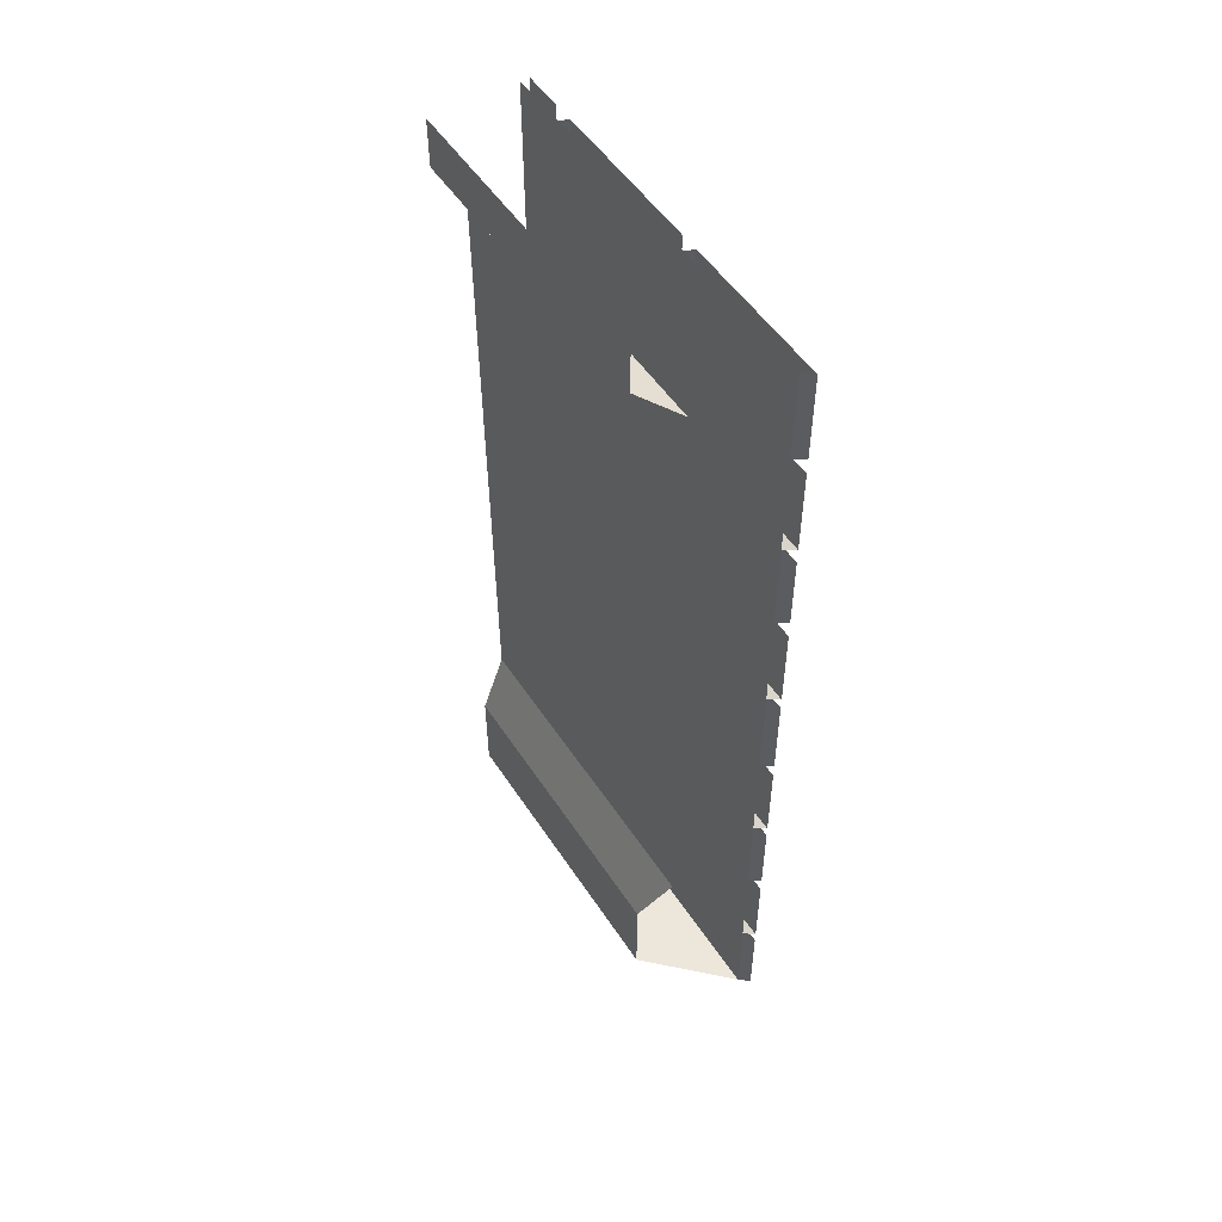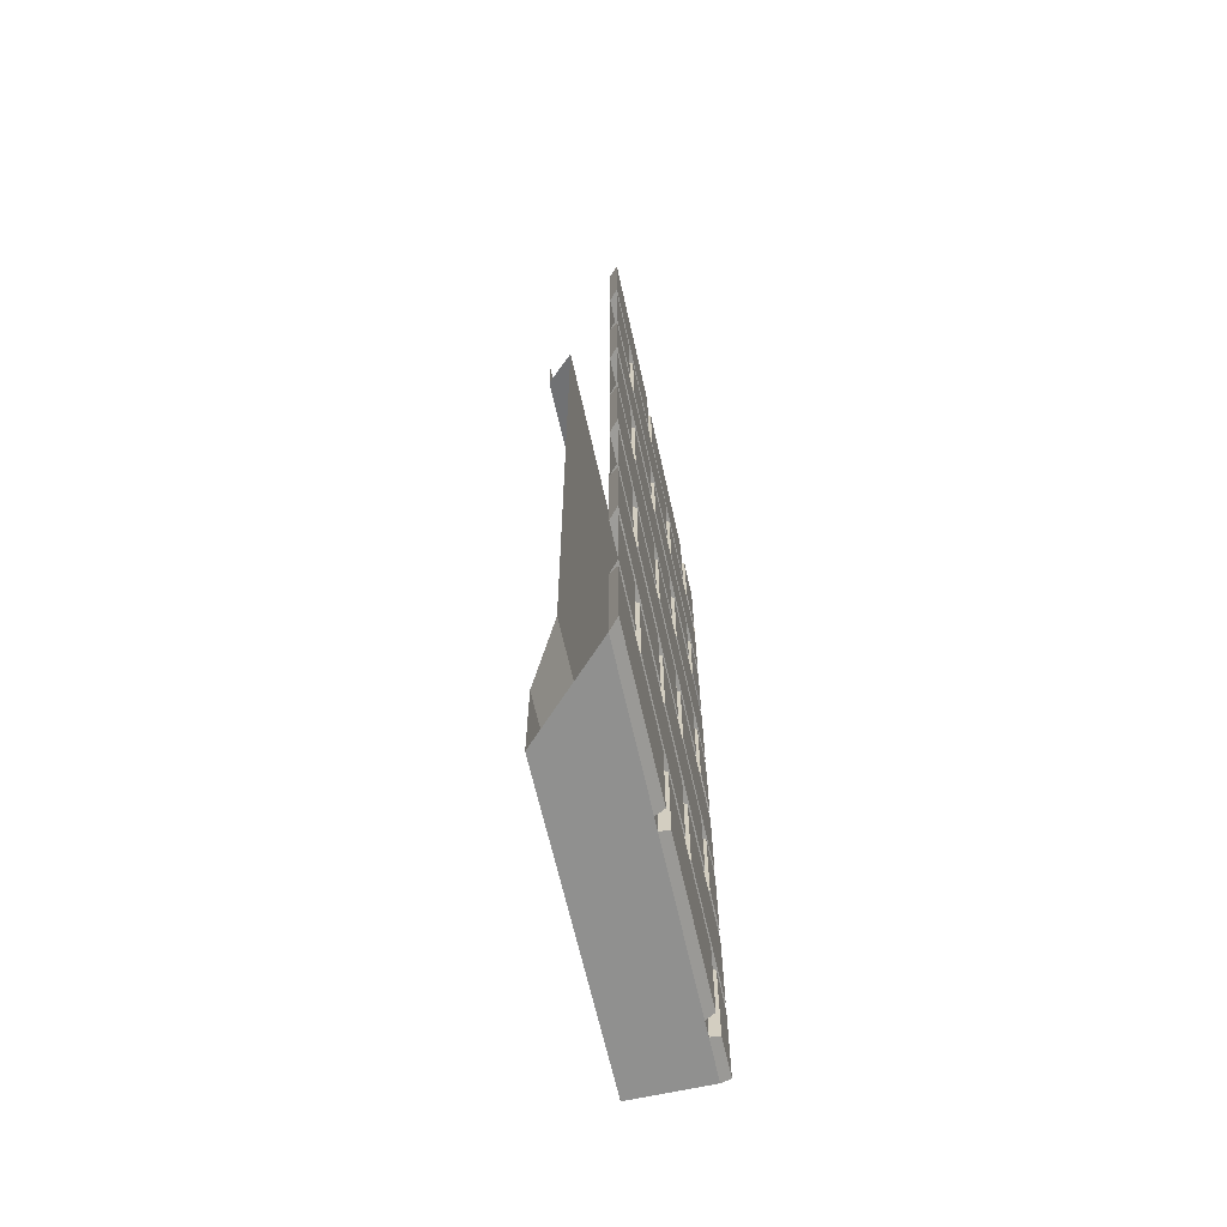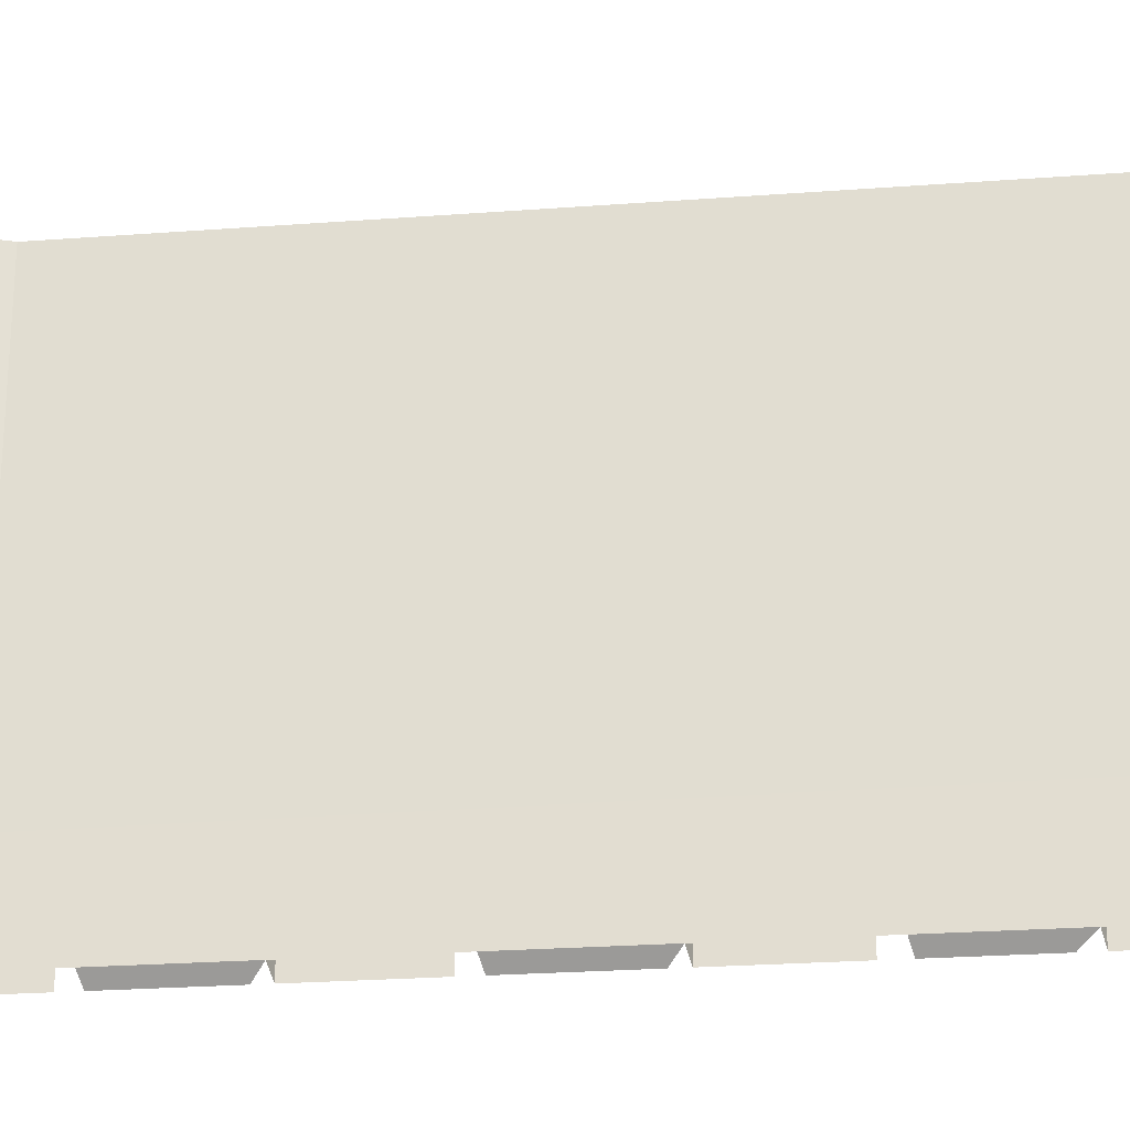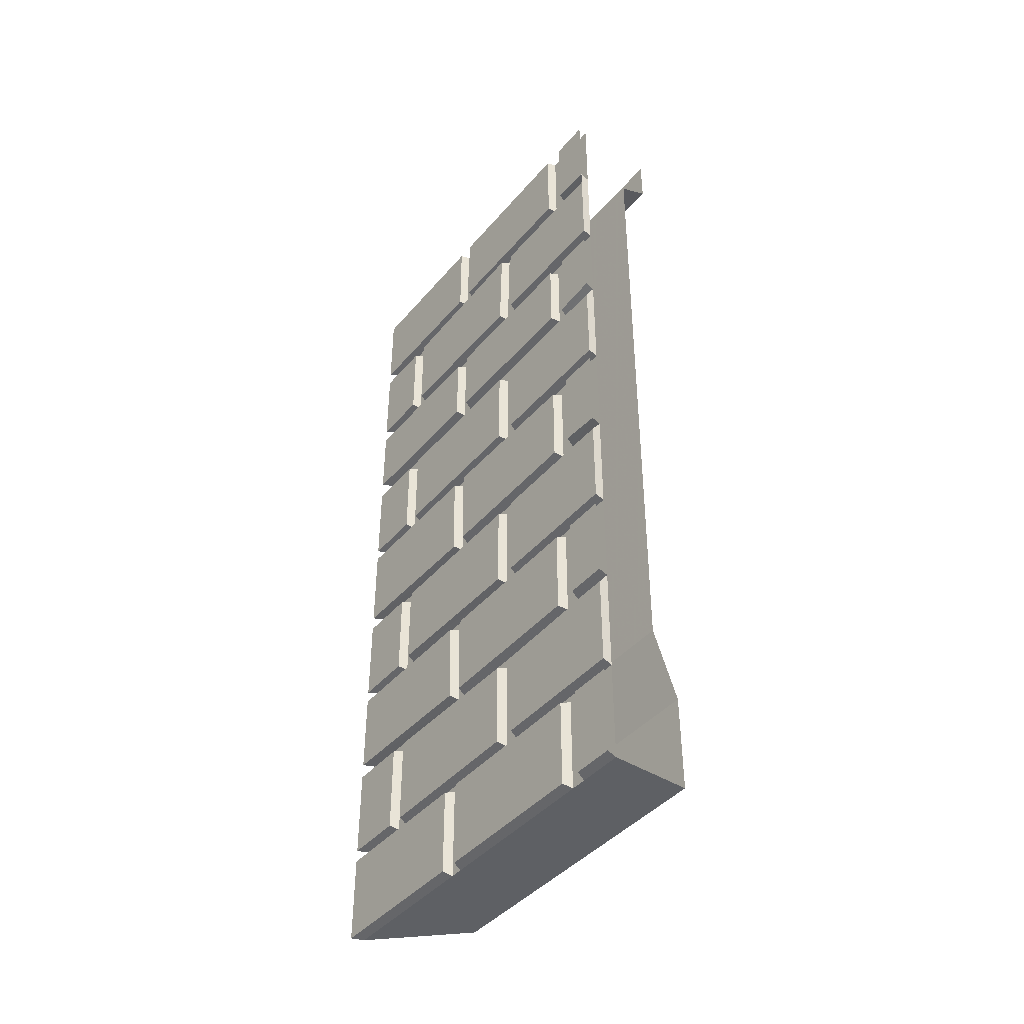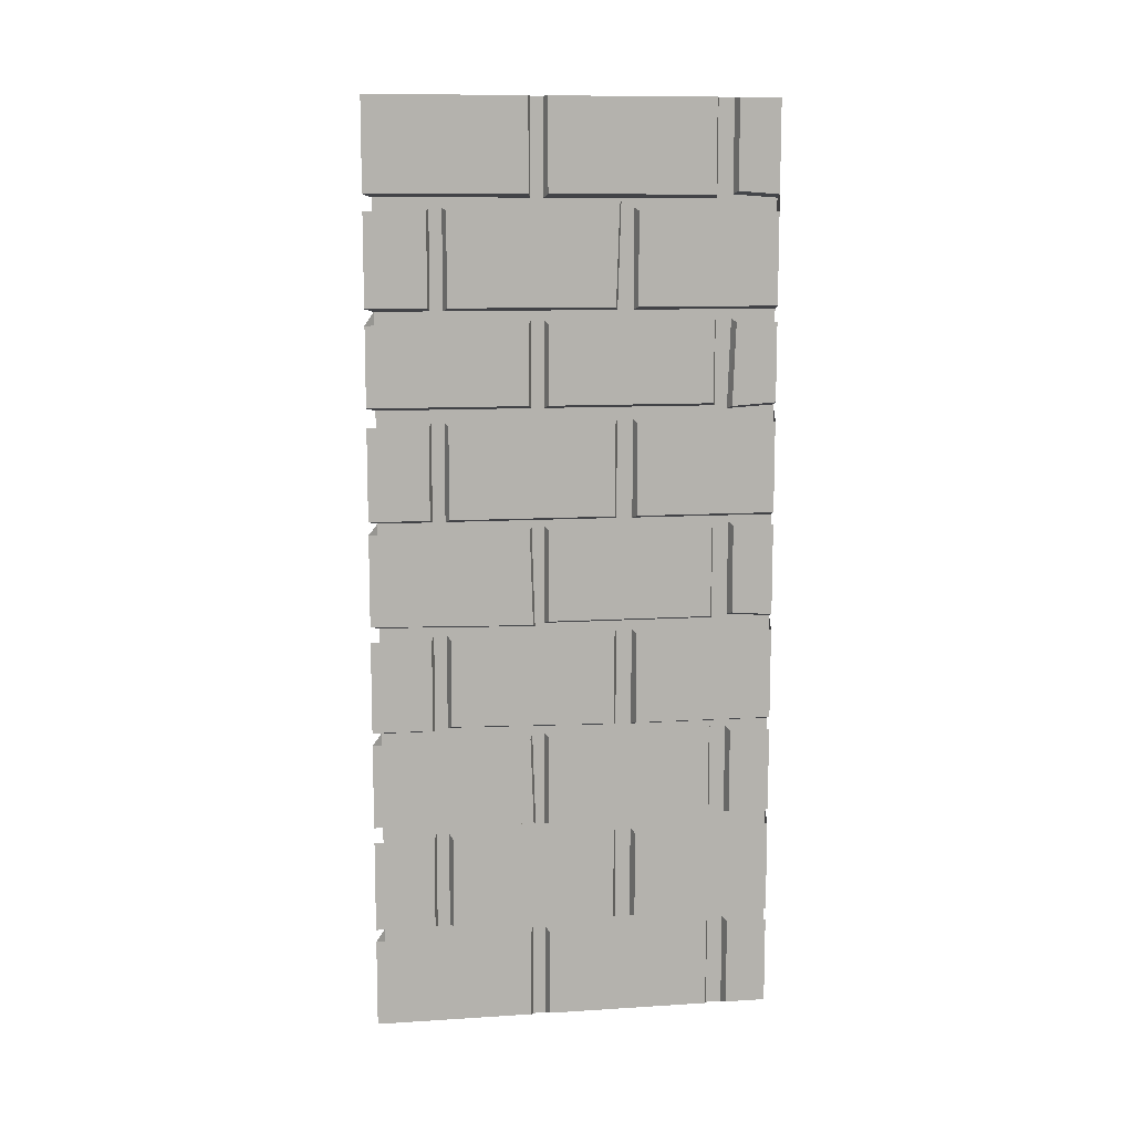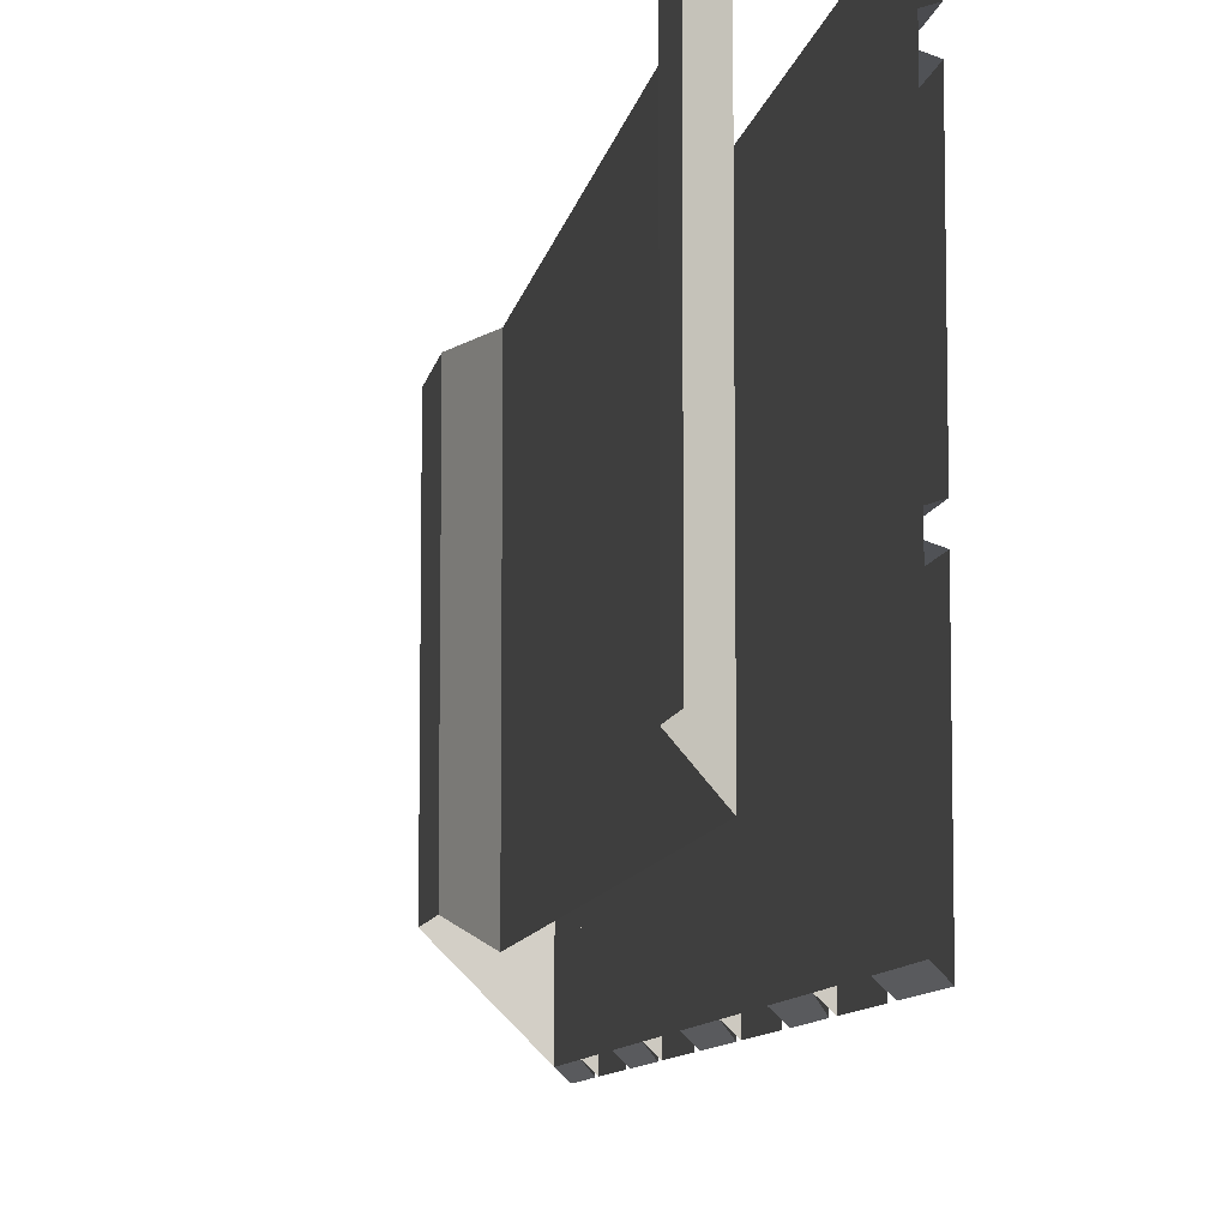
<metadata>
{"format":"obj","ext":"obj","renderer":"f3d","projection":"perspective","resolution":1024,"background":"white","views":[{"elev":52.0,"azim":147.6,"up":"+Y"},{"elev":-65.5,"azim":-167.4,"up":"+Y"},{"elev":-25.3,"azim":96.7,"up":"+Z"},{"elev":-43.0,"azim":-37.0,"up":"+Y"},{"elev":10.7,"azim":-98.9,"up":"+Y"},{"elev":-8.6,"azim":170.9,"up":"+Z"}]}
</metadata>
<code>
v -0.5 -1.297 0.5
v -0.5 -1.297 0.1562
v -0.5 -1.523 0.1562
v -0.5 -1.523 0.5
v -0.4766 -1.531 0.5
v -0.4766 -1.266 0.5
v -0.5 -1.516 -0.3047
v -0.5 -1.523 0.1016
v -0.5 -1.297 0.1016
v -0.5 -1.297 -0.3047
v -0.4766 -1.523 -0.3125
v -0.4766 -1.531 0.1094
v -0.4766 -1.289 0.1094
v -0.5 -1.297 -0.3516
v -0.5 -1.297 -0.5
v -0.5 -1.523 -0.5
v -0.5 -1.523 -0.3516
v -0.4766 -1.531 -0.3438
v -0.4766 -1.289 -0.3438
v -0.5 -1.258 -0.5
v -0.5 -1.266 -0.1016
v -0.5 -1.031 -0.1094
v -0.5 -1.031 -0.5
v -0.4766 -1.008 -0.4766
v -0.4766 -1.266 -0.4766
v -0.4766 -1.273 -0.09375
v -0.4766 -1.023 -0.1016
v -0.5 -1.258 -0.0625
v -0.5 -1.258 0.3438
v -0.5 -1.039 0.3438
v -0.5 -1.031 -0.0625
v -0.4766 -1.266 -0.07031
v -0.4766 -1.266 0.3516
v -0.4766 -1.031 0.3516
v -0.5 -1.25 0.3984
v -0.5 -1.258 0.5
v -0.5 -1.031 0.5
v -0.5 -1.031 0.3984
v -0.4766 -1.023 0.3906
v -0.4766 -1.258 0.3906
v -0.5 -1 -0.5
v -0.5 -1 -0.3516
v -0.5 -0.7734 -0.3516
v -0.5 -0.7734 -0.5
v -0.5 -1 -0.3047
v -0.5 -1 0.1016
v -0.5 -0.7734 0.1016
v -0.5 -0.7734 -0.3047
v -0.4766 -1.008 -0.3125
v -0.4766 -1.008 0.1094
v -0.4766 -0.7656 0.1094
v -0.5 -1 0.1562
v -0.5 -1 0.5
v -0.5 -0.7734 0.5
v -0.5 -0.7734 0.1562
v -0.4766 -1.008 0.1484
v -0.4766 -1.008 0.5
v -0.4766 -0.7344 0.5
v -0.5 -0.5312 -0.1094
v -0.5 -0.5312 -0.5
v -0.5 -0.7266 -0.5
v -0.5 -0.7266 -0.1094
v -0.4766 -0.7344 -0.1016
v -0.4766 -0.5234 -0.1016
v -0.5 -0.7266 -0.0625
v -0.5 -0.7266 0.3438
v -0.5 -0.5312 0.3438
v -0.5 -0.5312 -0.0625
v -0.4766 -0.5234 -0.07031
v -0.4766 -0.7344 -0.07031
v -0.4766 -0.7344 0.3516
v -0.4766 -0.5234 0.3516
v -0.5 -0.7344 0.3906
v -0.5 -0.7266 0.5
v -0.5 -0.5312 0.5
v -0.5 -0.5312 0.3984
v -0.4766 -0.7422 0.3828
v -0.5 -0.4922 0.5
v -0.5 -0.2656 0.5
v -0.5 -0.2656 0.1562
v -0.5 -0.4922 0.1562
v -0.4766 -0.5 0.5
v -0.5 -0.2266 0.5
v -0.4766 -0.2344 0.5
v -0.5 -0.4922 -0.3047
v -0.5 -0.4922 0.1016
v -0.5 -0.25 0.1094
v -0.5 -0.2656 -0.3047
v -0.4766 -0.2578 -0.3125
v -0.4766 -0.5 -0.3125
v -0.4766 -0.5 0.1094
v -0.4766 -0.2422 0.1172
v -0.5 -0.4922 -0.5
v -0.5 -0.4922 -0.3516
v -0.5 -0.2656 -0.3516
v -0.5 -0.2656 -0.5
v -0.5 -0.2266 -0.1094
v -0.5 0 -0.1094
v -0.5 0 -0.5
v -0.5 -0.2266 -0.5
v -0.4766 -0.2344 -0.1016
v -0.4766 0 -0.1016
v -0.5 -0.2266 -0.0625
v -0.5 -0.2266 0.3438
v -0.5 0 0.3438
v -0.5 0 -0.0625
v -0.4766 0 -0.07031
v -0.4766 -0.2344 -0.07031
v -0.4766 -0.2344 0.3516
v -0.4766 0 0.3516
v -0.5 0 0.3984
v -0.5 -0.2188 0.3984
v -0.5 0 0.5
v -0.5 -1.773 -0.1016
v -0.5 -1.555 -0.1094
v -0.5 -1.555 -0.5
v -0.5 -1.766 -0.5
v -0.4766 -1.781 -0.09375
v -0.4766 -1.547 -0.1016
v -0.5 -1.555 0.3438
v -0.5 -1.555 -0.0625
v -0.5 -1.773 -0.0625
v -0.5 -1.773 0.3438
v -0.4766 -1.781 0.3516
v -0.4766 -1.547 0.3516
v -0.5 -1.555 0.3984
v -0.5 -1.766 0.3984
v -0.5 -1.766 0.5
v -0.5 -1.555 0.5
v -0.4766 -0.5 0.1484
v -0.4766 -0.2578 0.1484
v -0.4766 -0.2344 -0.4766
v -0.4766 0 -0.4766
v -0.4766 -0.2266 0.3906
v -0.4766 -0.7656 0.1484
v -0.4766 -1.023 -0.07031
v -0.4766 -0.7344 -0.4766
v -0.4766 -1.289 0.1484
v -0.4766 -1.531 0.1484
v -0.4766 -1.773 0.3906
v -0.4766 -1.773 0.5
v -0.4766 -1.547 -0.07031
v -0.4766 -1.781 -0.07031
v -0.4766 -1.773 -0.4766
v -0.4766 -1.531 -0.4766
v -0.4766 -0.5 -0.4766
v -0.4766 -0.5 -0.3438
v -0.4766 -1.008 -0.3438
v -0.4766 -0.7656 -0.3438
v -0.4766 -0.7656 -0.3125
v -0.4766 -1.289 -0.3125
v -0.4766 -1.547 0.3906
v -0.4766 -0.5234 0.3906
v -0.4766 0 0.3906
v -0.4766 -0.2578 -0.3438
v -0.5 -1.805 0.5
v -0.5 -1.812 0.1562
v -0.5 -2.031 0.1562
v -0.5 -2.031 0.5
v -0.4766 -2.039 0.5
v -0.5 -2.031 -0.3047
v -0.5 -2.031 0.1016
v -0.5 -1.812 0.1016
v -0.5 -1.805 -0.3047
v -0.4766 -2.039 -0.3125
v -0.4766 -2.039 0.1094
v -0.4766 -1.805 0.1094
v -0.5 -1.805 -0.3516
v -0.5 -1.805 -0.5
v -0.5 -2.031 -0.5
v -0.5 -2.031 -0.3516
v -0.4766 -2.039 -0.3438
v -0.4766 -1.797 -0.3438
v -0.5 -2.281 -0.1094
v -0.5 -2.062 -0.1094
v -0.5 -2.062 -0.5
v -0.5 -2.281 -0.5
v -0.4766 -2.289 -0.1016
v -0.4766 -2.055 -0.1016
v -0.5 -2.062 0.3438
v -0.5 -2.062 -0.0625
v -0.5 -2.281 -0.0625
v -0.5 -2.281 0.3438
v -0.4766 -2.289 0.3516
v -0.4766 -2.055 0.3516
v -0.5 -2.062 0.3984
v -0.5 -2.281 0.3984
v -0.5 -2.281 0.5
v -0.5 -2.062 0.5
v -0.4766 -1.805 0.1484
v -0.4766 -2.039 0.1484
v -0.4766 -2.289 0.3906
v -0.4766 -2.289 0.5
v -0.2812 -2.289 0.3906
v -0.2812 -2.289 0.5
v -0.4766 -2.055 -0.07031
v -0.4766 -2.289 -0.07031
v -0.4766 -2.289 -0.4766
v -0.2812 -2.289 -0.2812
v -0.2812 -2.289 -0.1016
v -0.2812 -2.289 -0.07031
v -0.2812 -2.289 0.3516
v -0.4766 -2.039 -0.4766
v -0.4766 -1.797 -0.3125
v -0.4766 -2.055 0.3906
v -0.4766 0 0.5
v -0.2578 -0.125 0.5
v -0.3359 -0.1641 0.5
v -0.2578 -0.125 -0.2578
v -0.2578 0 -0.2578
v -0.2578 0 0.5
v -0.3438 -1.875 0.5
v -0.3438 -1.875 -0.3438
v -0.3359 -0.1641 -0.3359
v -0.2812 -2.047 0.5
v -0.2812 -2.047 -0.2812
f 1 2 3
f 1 3 4
f 1 4 5
f 1 5 6
f 7 10 11
f 7 11 12
f 7 12 8
f 8 12 9
f 9 12 13
f 14 15 16
f 14 16 17
f 14 17 18
f 14 18 19
f 20 23 24
f 20 24 25
f 20 25 26
f 20 26 21
f 21 26 22
f 22 26 27
f 28 31 32
f 28 32 29
f 29 32 33
f 29 33 30
f 30 33 34
f 35 38 39
f 35 39 40
f 35 40 36
f 36 40 6
f 45 48 49
f 45 49 50
f 45 50 46
f 46 50 47
f 47 50 51
f 52 55 56
f 52 56 53
f 53 56 57
f 53 57 54
f 54 57 58
f 59 62 63
f 59 63 64
f 65 68 69
f 65 69 70
f 65 70 66
f 66 70 71
f 66 71 72
f 66 72 67
f 73 76 77
f 73 77 74
f 74 77 58
f 78 81 82
f 78 82 83
f 83 82 84
f 85 86 87
f 85 87 88
f 85 88 89
f 85 89 90
f 85 90 91
f 85 91 86
f 86 91 87
f 87 91 92
f 97 100 101
f 97 101 102
f 97 102 98
f 103 106 107
f 103 107 108
f 103 108 104
f 104 108 109
f 104 109 110
f 104 110 105
f 114 115 116
f 114 116 117
f 114 117 118
f 114 118 119
f 114 119 115
f 120 121 122
f 120 122 123
f 120 123 124
f 120 124 125
f 126 127 128
f 126 128 129
f 130 82 81
f 130 81 80
f 130 80 131
f 100 132 101
f 132 100 99
f 132 99 133
f 83 112 134
f 83 134 84
f 55 135 56
f 31 136 32
f 62 61 137
f 62 137 63
f 138 139 3
f 138 3 2
f 4 3 139
f 4 139 5
f 128 127 140
f 128 140 141
f 142 143 122
f 142 122 121
f 117 144 118
f 144 117 116
f 144 116 145
f 123 122 143
f 123 143 124
f 146 147 94
f 146 94 93
f 42 41 24
f 42 24 148
f 42 148 43
f 43 148 149
f 17 16 145
f 17 145 18
f 48 150 49
f 10 151 11
f 127 126 152
f 127 152 140
f 76 153 77
f 111 154 134
f 111 134 112
f 147 155 95
f 147 95 94
f 61 60 146
f 61 146 137
f 156 159 160
f 156 160 141
f 161 164 165
f 161 165 166
f 161 166 162
f 162 166 163
f 163 166 167
f 168 171 172
f 168 172 173
f 174 175 176
f 174 176 177
f 174 177 178
f 174 178 179
f 174 179 175
f 180 181 182
f 180 182 183
f 180 183 184
f 180 184 185
f 186 187 188
f 186 188 189
f 190 191 158
f 190 158 157
f 159 158 191
f 159 191 160
f 188 187 192
f 188 192 193
f 193 192 194
f 193 194 195
f 196 197 182
f 196 182 181
f 177 198 178
f 178 198 199
f 178 199 200
f 183 182 197
f 183 197 184
f 184 197 201
f 184 201 202
f 171 170 203
f 171 203 172
f 164 204 165
f 187 186 205
f 187 205 192
f 199 195 193
f 199 193 198
f 198 193 133
f 133 193 206
f 198 177 176
f 198 176 203
f 207 209 210
f 207 210 211
f 212 213 214
f 212 214 208
f 216 215 195
f 216 195 199
f 7 8 9
f 7 9 10
f 156 157 158
f 156 158 159
f 161 162 163
f 161 163 164
f 168 169 170
f 168 170 171
f 20 21 22
f 20 22 23
f 28 29 30
f 28 30 31
f 35 36 37
f 35 37 38
f 41 42 43
f 41 43 44
f 45 46 47
f 45 47 48
f 52 53 54
f 52 54 55
f 207 208 209
f 208 214 209
f 213 212 215
f 213 215 216
f 59 60 61
f 59 61 62
f 65 66 67
f 65 67 68
f 73 74 75
f 73 75 76
f 78 79 80
f 78 80 81
f 93 94 95
f 93 95 96
f 97 98 99
f 97 99 100
f 103 104 105
f 103 105 106
f 111 112 83
f 111 83 113

</code>
